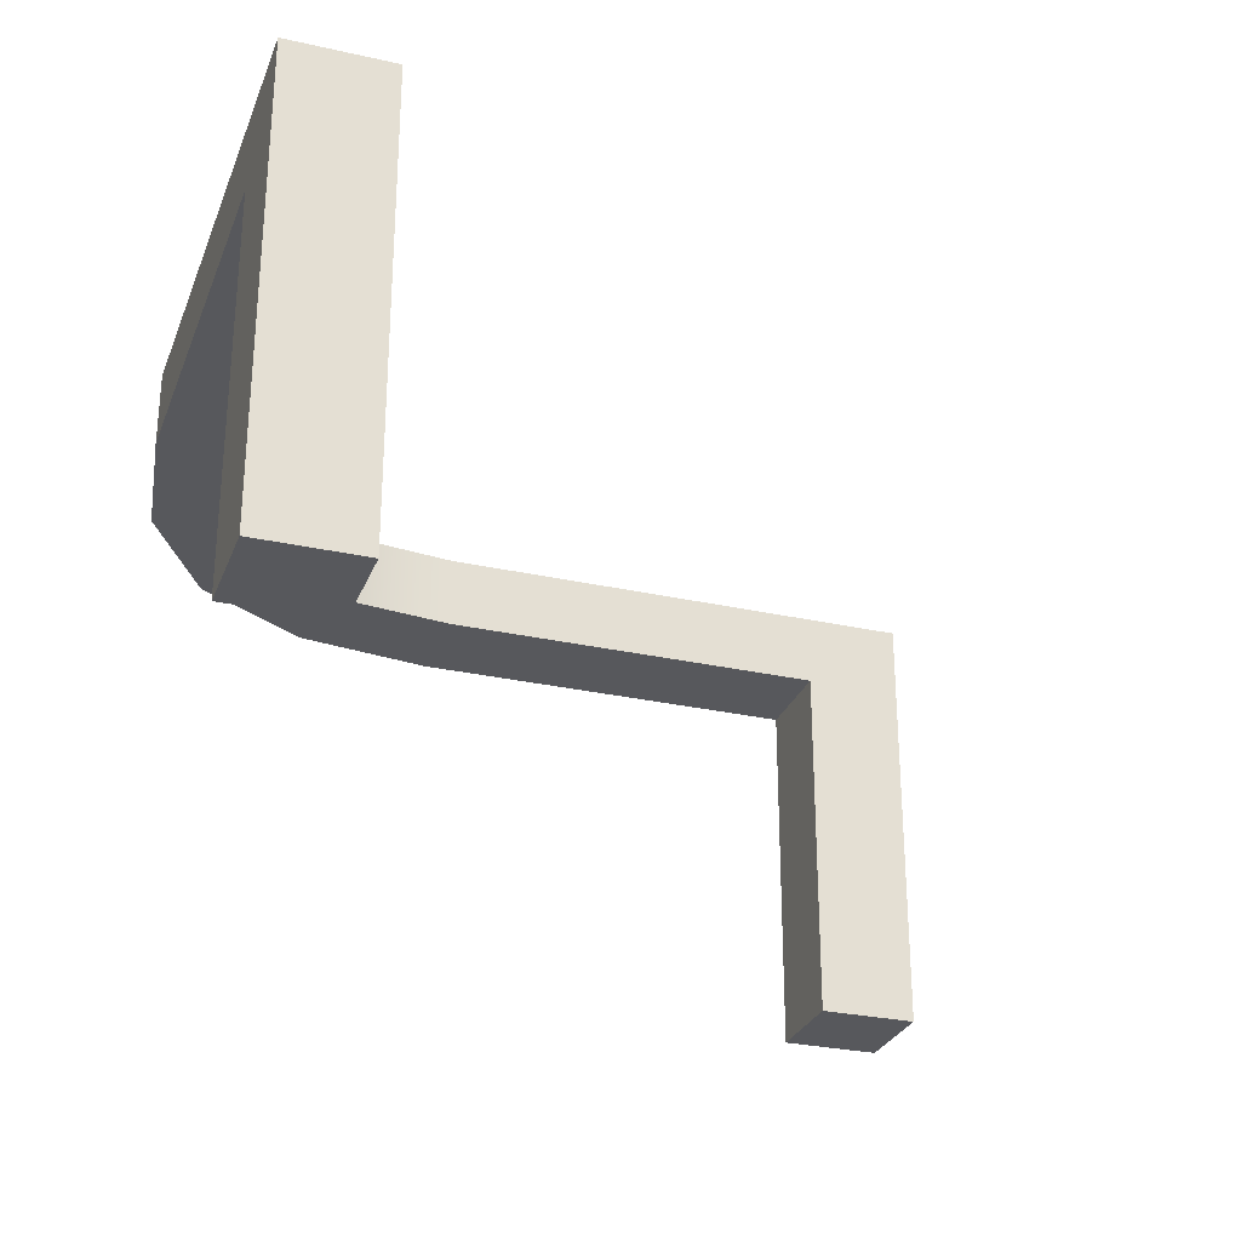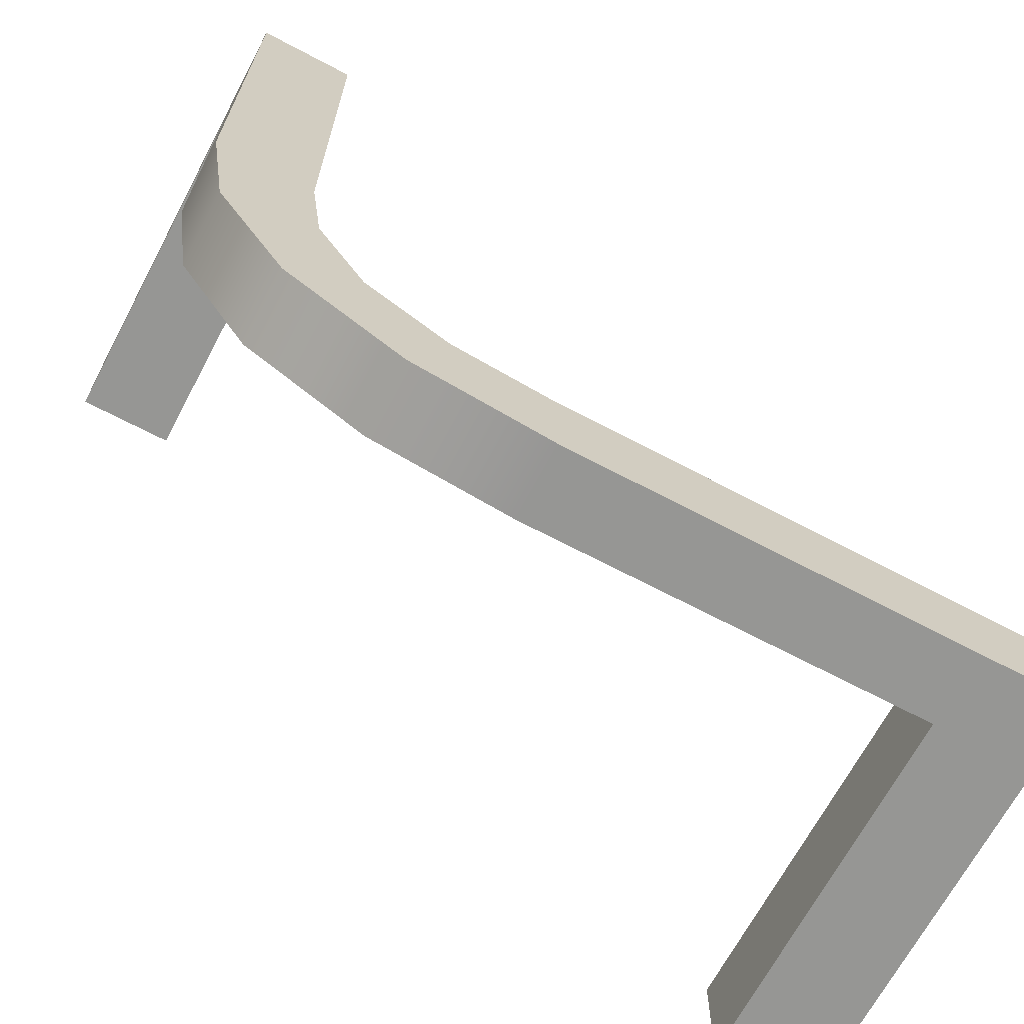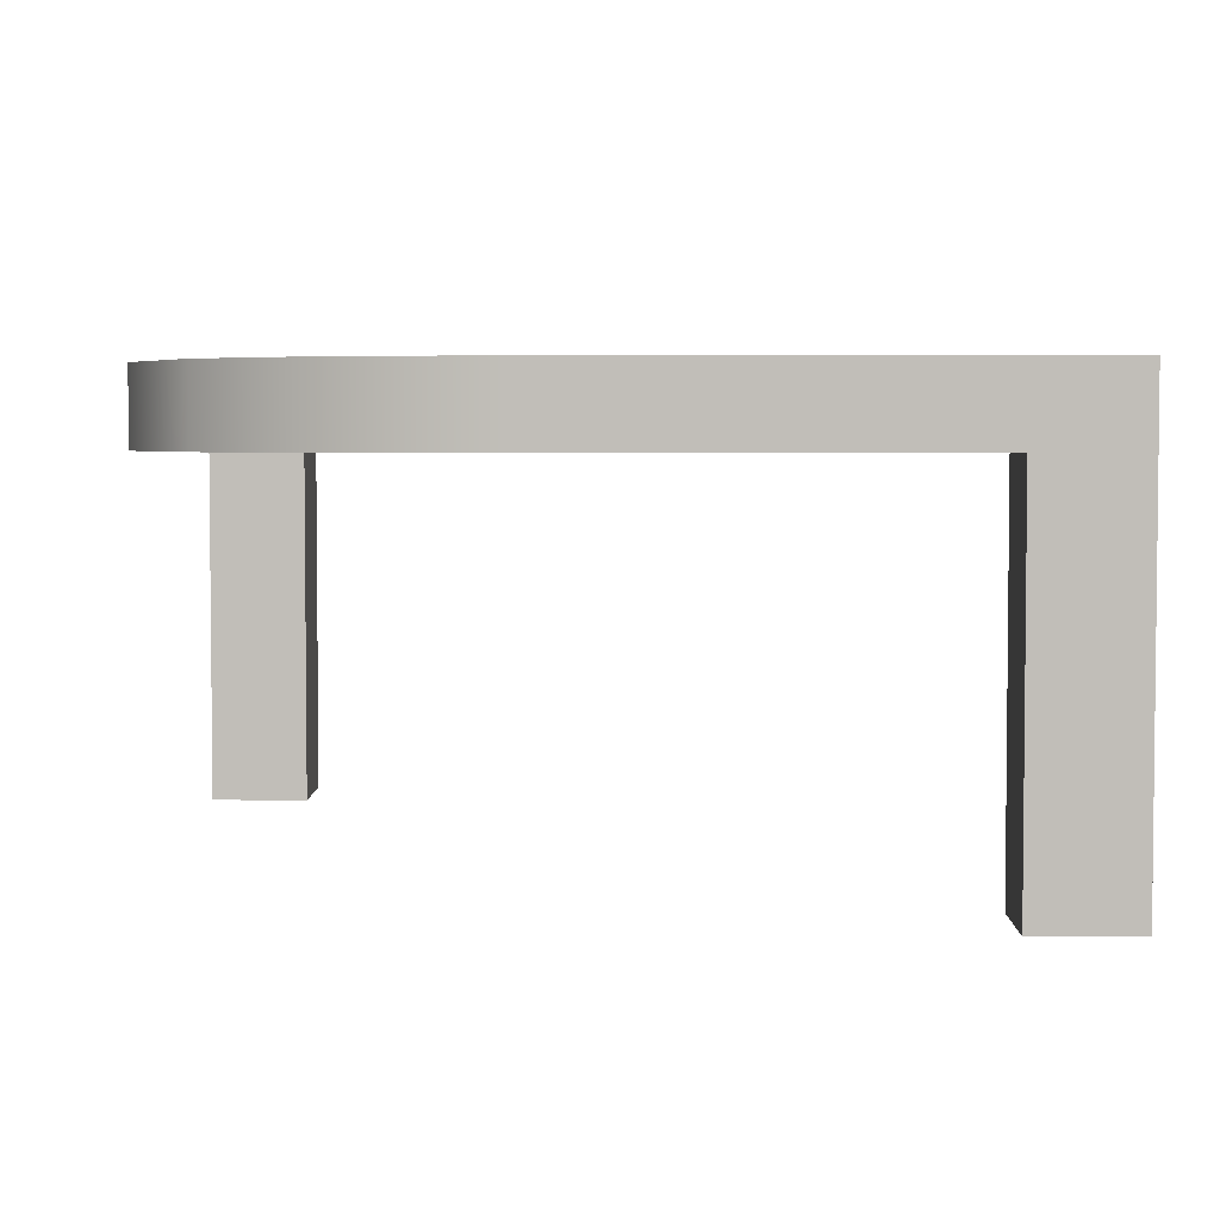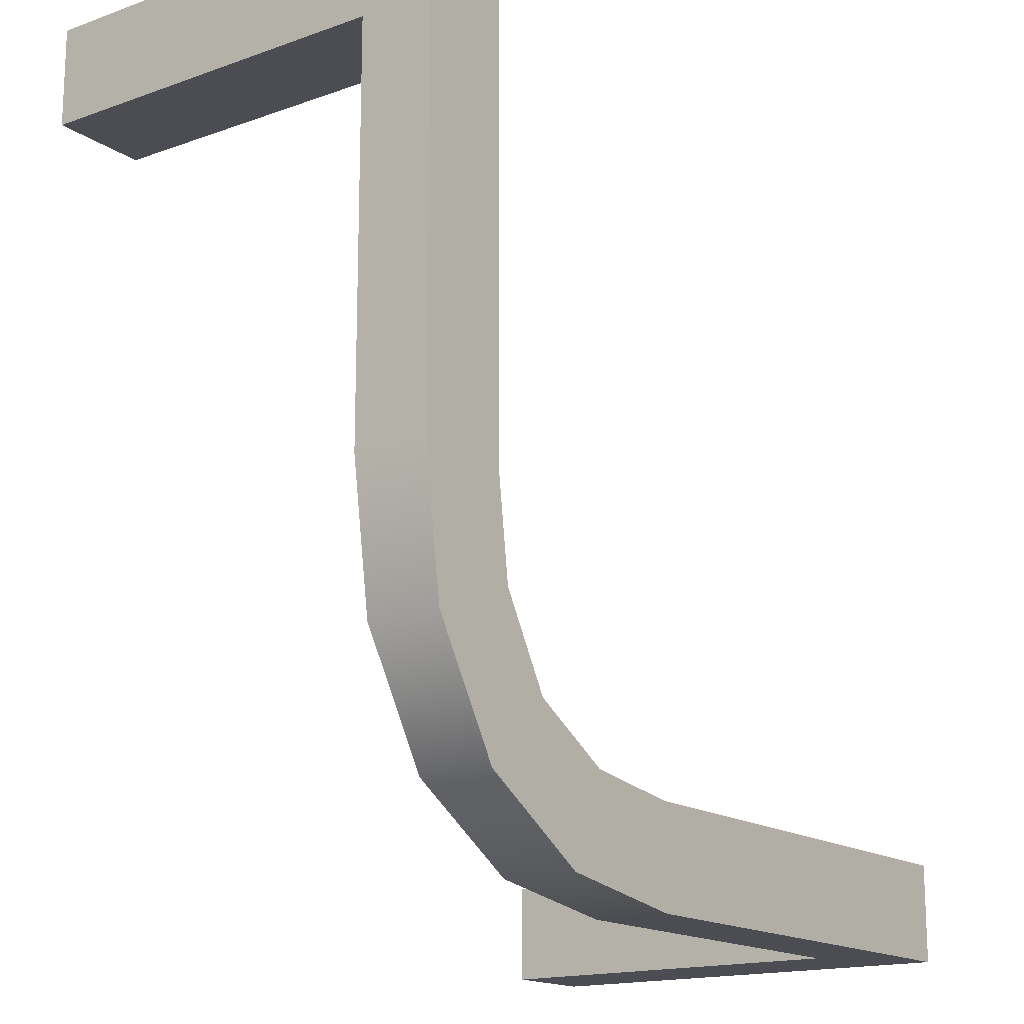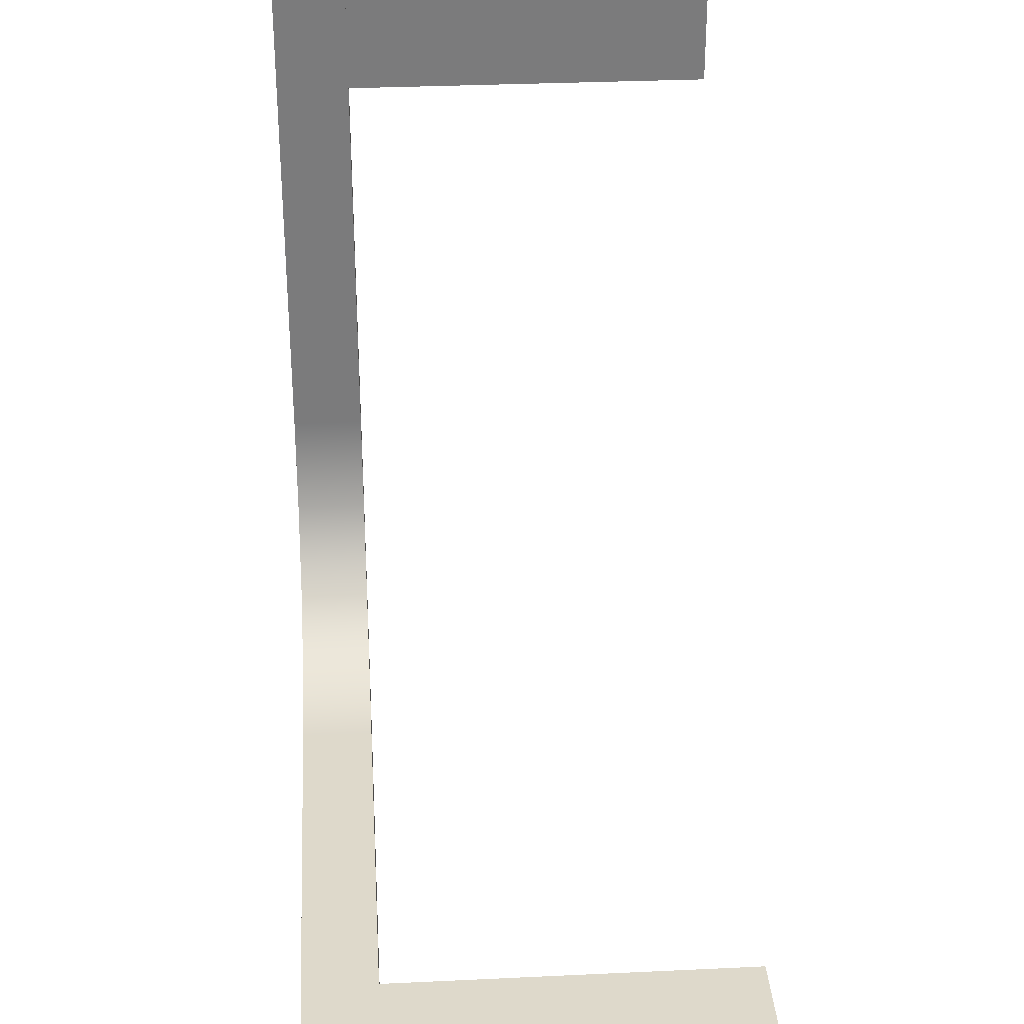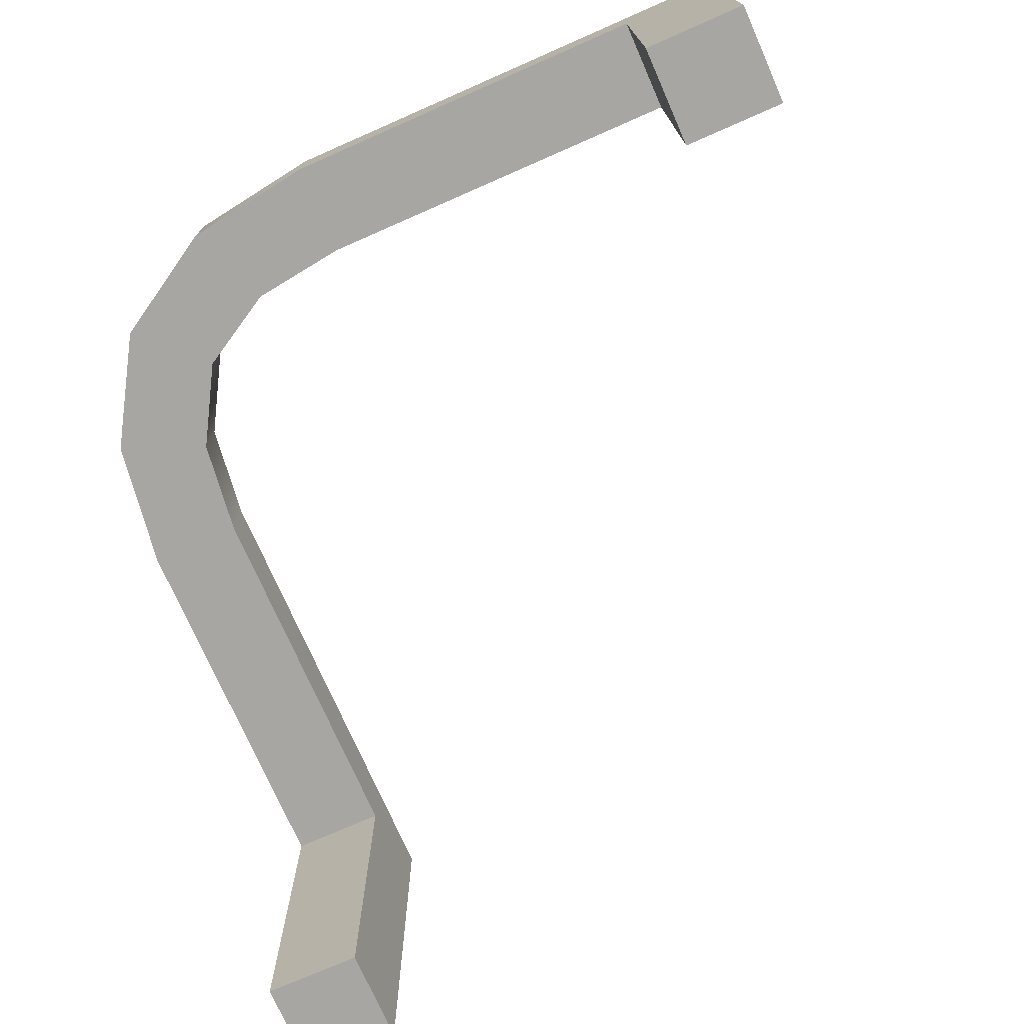
<metadata>
{"format":"obj","ext":"obj","renderer":"f3d","projection":"perspective","resolution":1024,"background":"white","views":[{"elev":-28.4,"azim":71.3,"up":"+Z"},{"elev":-67.7,"azim":-27.9,"up":"+Y"},{"elev":3.9,"azim":0.8,"up":"+Z"},{"elev":-16.3,"azim":-53.8,"up":"+Y"},{"elev":31.8,"azim":86.2,"up":"+Y"},{"elev":-74.2,"azim":23.7,"up":"+Z"}]}
</metadata>
<code>
v -0.08823 -0.3824 -0.06075
v 0.5 -0.3824 -0.06075
v -0.08823 -0.5 -0.06075
v 0.5 -0.5 -0.06075
v 0.3039 -0.3824 -0.06075
v 0.1078 -0.3824 -0.06075
v -0.08823 -0.4412 -0.06075
v 0.5 -0.4412 -0.06075
v 0.2059 -0.4412 -0.06075
v 0.05882 -0.4412 -0.06075
v 0.2059 -0.4118 -0.06075
v 0.05882 -0.4118 -0.06075
v 0.2059 -0.4706 -0.06075
v 0.05882 -0.4706 -0.06075
v 0.1078 -0.5 -0.06075
v 0.3039 -0.5 -0.06075
v 0.3529 -0.4412 -0.06075
v 0.3529 -0.4706 -0.06075
v 0.3529 -0.4118 -0.06075
v -0.08823 -0.3824 0.0271
v 0.5 -0.3824 0.0271
v 0.3039 -0.3824 0.0271
v 0.1078 -0.3824 0.0271
v -0.08823 -0.5 0.0271
v -0.08823 -0.4412 0.0271
v 0.5 -0.5 0.0271
v 0.1078 -0.5 0.0271
v 0.3039 -0.5 0.0271
v 0.5 -0.4412 0.0271
v 0.2059 -0.4412 0.0271
v 0.05882 -0.4412 0.0271
v 0.2059 -0.4118 0.0271
v 0.05882 -0.4118 0.0271
v 0.2059 -0.4706 0.0271
v 0.05882 -0.4706 0.0271
v 0.3529 -0.4412 0.0271
v 0.3529 -0.4706 0.0271
v 0.3529 -0.4118 0.0271
f 18 13 9
f 17 9 11
f 9 10 12
f 13 14 10
f 12 1 6
f 11 12 6
f 12 10 7
f 7 1 12
f 19 5 2
f 8 19 2
f 5 19 11
f 11 6 5
f 17 19 8
f 3 7 14
f 14 15 3
f 13 15 14
f 8 18 17
f 4 16 18
f 13 18 16
f 8 4 18
f 16 15 13
f 14 7 10
f 6 1 20
f 23 22 5
f 2 5 22
f 3 24 25
f 20 1 7
f 16 4 26
f 28 27 15
f 3 15 27
f 21 29 8
f 4 8 29
f 37 36 30
f 36 38 32
f 30 32 33
f 34 30 31
f 33 23 20
f 32 23 33
f 33 25 31
f 25 33 20
f 38 21 22
f 29 21 38
f 22 32 38
f 32 22 23
f 36 29 38
f 24 35 25
f 35 24 27
f 34 35 27
f 29 36 37
f 26 37 28
f 34 28 37
f 29 37 26
f 28 34 27
f 35 31 25
f 18 9 17
f 17 11 19
f 9 12 11
f 13 10 9
f 6 20 23
f 23 5 6
f 2 22 21
f 3 25 7
f 20 7 25
f 16 26 28
f 28 15 16
f 3 27 24
f 21 8 2
f 4 29 26
f 37 30 34
f 36 32 30
f 30 33 31
f 34 31 35
v -0.3824 0.5 -0.06075
v -0.5 0.5 -0.06075
v -0.3824 -0.08824 -0.06075
v -0.5 -0.08824 -0.06075
v -0.3824 0.3039 -0.06075
v -0.3824 0.1078 -0.06075
v -0.4412 -0.08824 -0.06075
v -0.4412 0.5 -0.06075
v -0.4412 0.2059 -0.06075
v -0.4412 0.05882 -0.06075
v -0.4118 0.2059 -0.06075
v -0.4118 0.05882 -0.06075
v -0.4706 0.2059 -0.06075
v -0.4706 0.05882 -0.06075
v -0.5 0.1078 -0.06075
v -0.5 0.3039 -0.06075
v -0.4412 0.3529 -0.06075
v -0.4706 0.3529 -0.06075
v -0.4118 0.3529 -0.06075
v -0.3824 -0.08824 0.0271
v -0.3824 0.5 0.0271
v -0.3824 0.3039 0.0271
v -0.3824 0.1078 0.0271
v -0.5 -0.08824 0.0271
v -0.4412 -0.08824 0.0271
v -0.5 0.5 0.0271
v -0.5 0.1078 0.0271
v -0.5 0.3039 0.0271
v -0.4412 0.5 0.0271
v -0.4412 0.2059 0.0271
v -0.4412 0.05882 0.0271
v -0.4118 0.2059 0.0271
v -0.4118 0.05882 0.0271
v -0.4706 0.2059 0.0271
v -0.4706 0.05882 0.0271
v -0.4412 0.3529 0.0271
v -0.4706 0.3529 0.0271
v -0.4118 0.3529 0.0271
f 52 51 47
f 51 56 55
f 47 55 57
f 48 47 49
f 46 39 57
f 43 57 39
f 57 43 49
f 44 49 43
f 56 40 46
f 51 54 56
f 40 56 54
f 46 55 56
f 55 46 57
f 41 50 44
f 41 45 50
f 48 50 45
f 53 54 51
f 42 52 45
f 53 52 42
f 52 48 45
f 44 50 49
f 44 61 58
f 61 44 43
f 39 59 60
f 42 45 63
f 58 63 45
f 54 66 64
f 66 54 53
f 42 62 65
f 59 39 46
f 40 64 67
f 73 69 68
f 72 68 74
f 68 70 76
f 69 71 70
f 67 76 59
f 60 59 76
f 76 70 60
f 61 60 70
f 75 67 64
f 72 75 66
f 64 66 75
f 67 75 74
f 74 76 67
f 58 61 71
f 58 71 63
f 69 63 71
f 65 73 72
f 62 63 73
f 65 62 73
f 73 63 69
f 61 70 71
f 52 47 48
f 51 55 47
f 47 57 49
f 48 49 50
f 53 51 52
f 44 58 41
f 61 43 60
f 39 60 43
f 42 63 62
f 58 45 41
f 54 64 40
f 66 53 65
f 42 65 53
f 59 46 67
f 40 67 46
f 73 68 72
f 72 74 75
f 68 76 74
f 69 70 68
f 65 72 66
v -0.3824 -0.08824 -0.06075
v -0.3668 -0.208 -0.06075
v -0.3082 -0.3094 -0.06075
v -0.2089 -0.3665 -0.06075
v -0.08823 -0.3824 -0.06075
v -0.08823 -0.4412 -0.06075
v -0.08823 -0.5 -0.06075
v -0.2535 -0.4755 -0.06075
v -0.392 -0.392 -0.06075
v -0.4758 -0.2525 -0.06075
v -0.5 -0.08824 -0.06075
v -0.4412 -0.08824 -0.06075
v -0.08823 -0.3824 0.0271
v -0.2089 -0.3665 0.0271
v -0.3082 -0.3094 0.0271
v -0.3668 -0.208 0.0271
v -0.3824 -0.08824 0.0271
v -0.08823 -0.5 0.0271
v -0.08823 -0.4412 0.0271
v -0.392 -0.392 0.0271
v -0.2535 -0.4755 0.0271
v -0.5 -0.08824 0.0271
v -0.4758 -0.2525 0.0271
v -0.4412 -0.08824 0.0271
f 86 78 79
f 88 77 78
f 87 88 86
f 78 86 88
f 86 79 85
f 80 81 82
f 84 82 83
f 79 84 85
f 82 84 80
f 80 84 79
f 80 90 89
f 90 80 79
f 77 93 92
f 78 92 91
f 83 82 95
f 89 95 82
f 96 85 84
f 83 94 97
f 98 87 86
f 85 96 99
f 100 93 77
f 88 87 98
f 99 91 92
f 100 92 93
f 98 99 100
f 92 100 99
f 99 96 91
f 90 95 89
f 97 94 95
f 91 96 97
f 95 90 97
f 90 91 97
f 80 89 81
f 90 79 91
f 77 92 78
f 78 91 79
f 83 95 94
f 89 82 81
f 96 84 97
f 83 97 84
f 98 86 99
f 85 99 86
f 100 77 88
f 88 98 100
v 0.5 -0.3824 -0.5
v 0.5 -0.3824 -0.06075
v 0.5 -0.5 -0.5
v 0.5 -0.5 -0.06075
v 0.5 -0.3824 -0.2804
v 0.5 -0.4412 -0.5
v 0.5 -0.5 -0.2804
v 0.5 -0.4412 -0.06075
v 0.3824 -0.3824 -0.5
v 0.3824 -0.3824 -0.06075
v 0.4412 -0.3824 -0.06075
v 0.3824 -0.3824 -0.2804
v 0.4412 -0.3824 -0.5
v 0.3824 -0.5 -0.5
v 0.3824 -0.4412 -0.5
v 0.4412 -0.5 -0.5
v 0.3824 -0.5 -0.06075
v 0.4412 -0.5 -0.06075
v 0.3824 -0.5 -0.2804
v 0.3824 -0.4412 -0.06075
f 105 108 107
f 105 102 108
f 106 101 105
f 107 103 106
f 106 105 107
f 113 105 101
f 113 109 112
f 112 105 113
f 112 111 105
f 111 112 110
f 116 106 103
f 116 114 115
f 113 101 106
f 116 115 113
f 113 115 109
f 118 107 104
f 118 117 119
f 116 103 107
f 118 119 116
f 111 108 102
f 111 110 120
f 118 108 111
f 111 120 118
f 118 120 117
f 104 108 118
f 112 119 120
f 112 120 110
f 115 112 109
f 119 115 114
f 115 119 112
f 108 104 107
f 111 102 105
f 113 106 116
f 116 107 118
f 119 114 116
f 119 117 120
v -0.3824 0.5 -0.06075
v -0.3824 0.5 -0.5
v -0.5 0.5 -0.06075
v -0.5 0.5 -0.5
v -0.4412 0.5 -0.06075
v -0.4412 0.5 -0.5
v -0.5 0.5 -0.2804
v -0.3824 0.5 -0.2804
v -0.5 0.3824 -0.06075
v -0.3824 0.3824 -0.06075
v -0.3824 0.4412 -0.06075
v -0.4412 0.3824 -0.06075
v -0.5 0.4412 -0.06075
v -0.5 0.3824 -0.5
v -0.5 0.3824 -0.2804
v -0.5 0.4412 -0.5
v -0.3824 0.3824 -0.5
v -0.4412 0.3824 -0.5
v -0.3824 0.4412 -0.5
v -0.3824 0.3824 -0.2804
f 128 125 121
f 128 122 126
f 126 125 128
f 126 127 125
f 127 126 124
f 133 125 123
f 133 129 132
f 131 125 133
f 133 132 131
f 131 132 130
f 121 125 131
f 136 127 124
f 136 134 135
f 133 127 136
f 136 135 133
f 133 135 129
f 123 127 133
f 139 126 122
f 139 137 138
f 136 126 139
f 139 138 136
f 136 138 134
f 124 126 136
f 139 131 140
f 131 130 140
f 128 121 131
f 139 122 128
f 139 140 137
f 128 131 139
f 140 130 132
f 140 138 137
f 138 140 132
f 138 132 135
f 135 134 138
f 127 123 125
f 132 129 135

</code>
